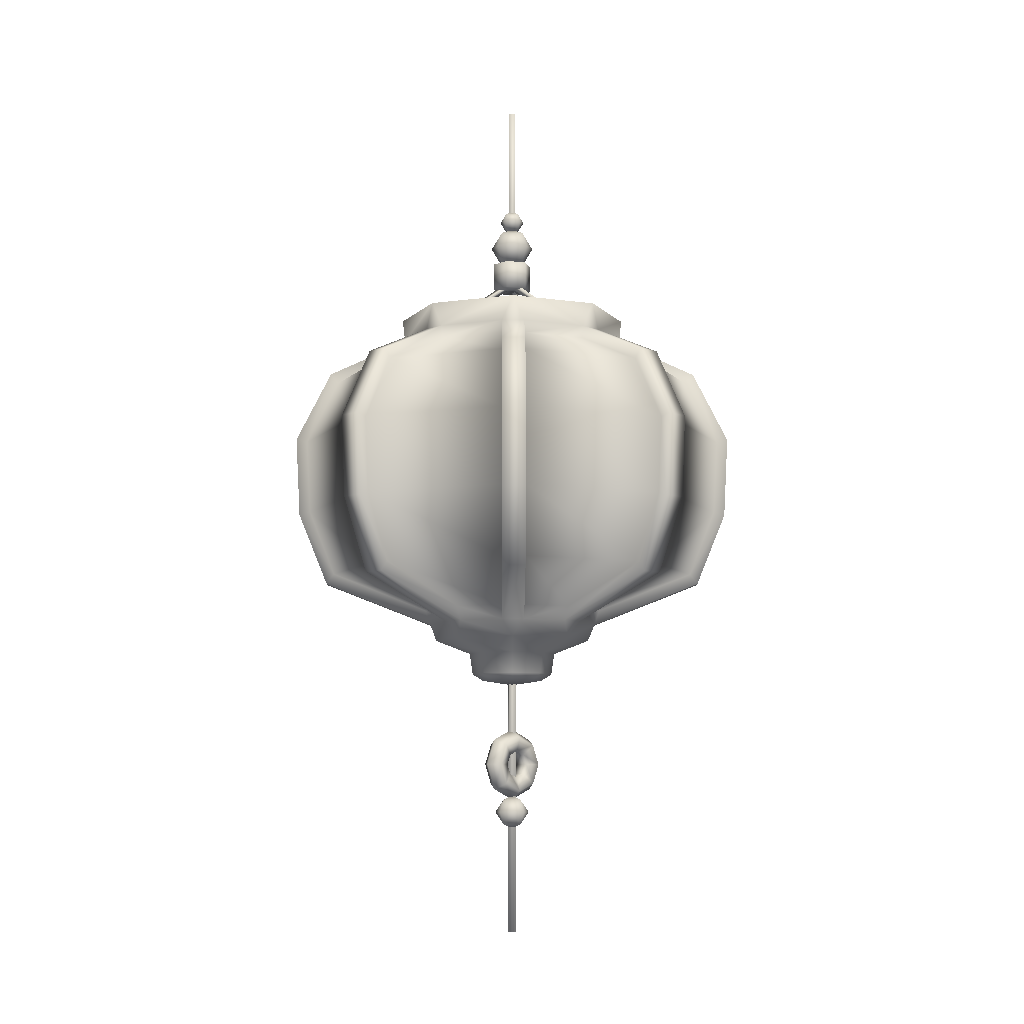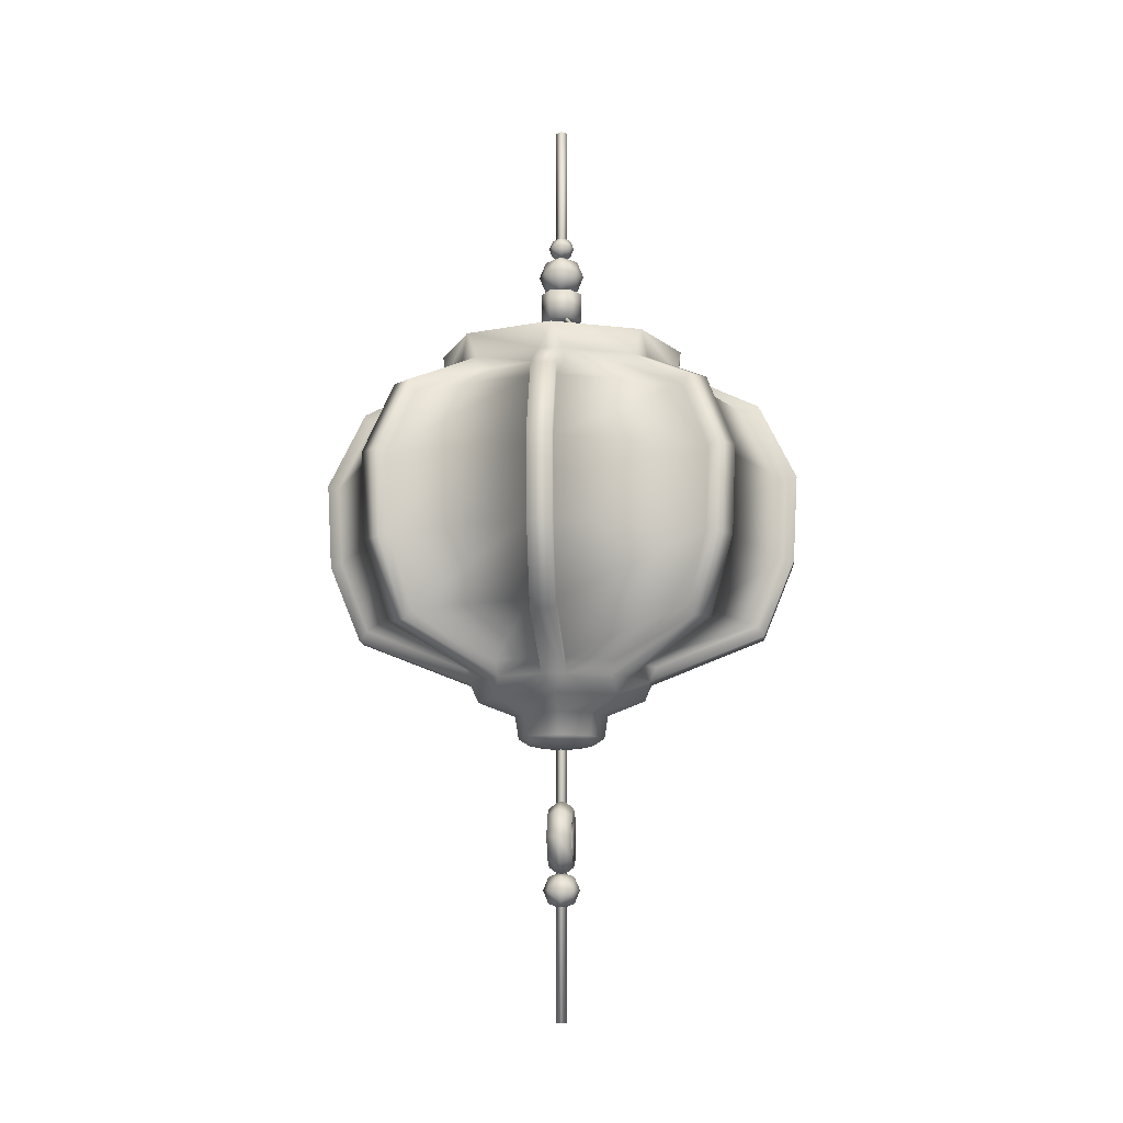
<metadata>
{"format":"obj","ext":"obj","renderer":"f3d","projection":"perspective","resolution":1024,"background":"white","views":[{"elev":-7.7,"azim":-45.5,"up":"+Y"},{"elev":-10.5,"azim":94.9,"up":"+Y"}]}
</metadata>
<code>
v  50.58 2.244 -50
v  50 2.244 -50.58
v  50 30.88 -50.58
v  50.58 30.88 -50
v  49.42 2.244 -50
v  49.42 30.88 -50
v  50 2.244 -49.42
v  50 30.88 -49.42
v  50 15.91 -48.05
v  51.38 15.91 -48.62
v  50 17.29 -48.62
v  51.95 15.91 -50
v  51.38 17.29 -50
v  50 17.86 -50
v  48.62 15.91 -48.62
v  48.62 17.29 -50
v  48.05 15.91 -50
v  50 14.52 -48.62
v  48.62 14.52 -50
v  50 13.95 -50
v  51.38 14.52 -50
v  50 15.91 -51.95
v  50 17.29 -51.38
v  51.38 15.91 -51.38
v  48.62 15.91 -51.38
v  50 14.52 -51.38
v  49.77 78.51 -50.18
v  50.45 78.83 -49.95
v  50.45 71.55 -39.56
v  49.77 71.23 -39.78
v  49.77 79.15 -49.73
v  49.77 71.87 -39.33
v  50.27 78.51 -50.11
v  49.73 78.83 -49.63
v  40.73 71.55 -54.83
v  41.26 71.23 -55.31
v  49.88 79.15 -50.33
v  40.87 71.87 -55.53
v  49.96 78.51 -49.71
v  49.81 78.83 -50.42
v  58.82 71.55 -55.62
v  58.96 71.23 -54.91
v  50.35 79.15 -49.94
v  59.35 71.87 -55.14
v  51.93 77.99 -51.11
v  50 77.99 -52.22
v  50 81.14 -52.22
v  51.93 81.14 -51.11
v  48.07 77.99 -51.11
v  48.07 81.14 -51.11
v  48.07 77.99 -48.89
v  48.07 81.14 -48.89
v  50 77.99 -47.78
v  50 81.14 -47.78
v  51.93 77.99 -48.89
v  51.93 81.14 -48.89
v  50 83.12 -47.55
v  51.73 83.12 -48.27
v  50 84.85 -48.27
v  52.45 83.12 -50
v  51.73 84.85 -50
v  50 85.57 -50
v  48.27 83.12 -48.27
v  48.27 84.85 -50
v  47.55 83.12 -50
v  50 81.39 -48.27
v  48.27 81.39 -50
v  50 80.67 -50
v  51.73 81.39 -50
v  50 83.12 -52.45
v  50 84.85 -51.73
v  51.73 83.12 -51.73
v  48.27 83.12 -51.73
v  50 81.39 -51.73
v  50 86.41 -48.63
v  50.97 86.41 -49.03
v  50 87.37 -49.03
v  51.37 86.41 -50
v  50.97 87.37 -50
v  50 87.77 -50
v  49.03 86.41 -49.03
v  49.03 87.37 -50
v  48.63 86.41 -50
v  50 85.44 -49.03
v  49.03 85.44 -50
v  50 85.04 -50
v  50.97 85.44 -50
v  50 86.41 -51.37
v  50 87.37 -50.97
v  50.97 86.41 -50.97
v  49.03 86.41 -50.97
v  50 85.44 -50.97
v  50.58 86.96 -50
v  50 86.96 -50.58
v  50 100 -50.58
v  50.58 100 -50
v  49.42 86.96 -50
v  49.42 100 -50
v  50 86.96 -49.42
v  50 100 -49.42
v  50 17.34 -50
v  50 18.3 -48.69
v  47.81 19.2 -48.69
v  47.13 18.53 -50
v  50 19.84 -49.19
v  48.9 20.29 -49.19
v  50 19.84 -50.81
v  48.9 20.29 -50.81
v  50 18.3 -51.31
v  47.81 19.2 -51.31
v  46.9 21.4 -48.69
v  45.95 21.4 -50
v  48.44 21.4 -49.19
v  48.44 21.4 -50.81
v  46.9 21.4 -51.31
v  47.81 23.59 -48.69
v  47.13 24.26 -50
v  48.9 22.5 -49.19
v  48.9 22.5 -50.81
v  47.81 23.59 -51.31
v  50 24.5 -48.69
v  50 25.45 -50
v  50 22.95 -49.19
v  50 22.95 -50.81
v  50 24.5 -51.31
v  52.87 18.53 -50
v  52.19 19.2 -48.69
v  51.1 20.29 -49.19
v  51.1 20.29 -50.81
v  52.19 19.2 -51.31
v  54.05 21.4 -50
v  53.1 21.4 -48.69
v  51.56 21.4 -49.19
v  51.56 21.4 -50.81
v  53.1 21.4 -51.31
v  52.87 24.26 -50
v  52.19 23.59 -48.69
v  51.1 22.5 -49.19
v  51.1 22.5 -50.81
v  52.19 23.59 -51.31
v  43.69 39.25 -58.1
v  36.09 43.56 -65.7
v  48.74 43.56 -70.94
v  48.74 39.25 -60.2
v  34.3 43.56 -63.91
v  41.9 39.25 -56.32
v  39.81 39.25 -51.26
v  29.06 43.56 -51.26
v  29.06 43.56 -48.74
v  39.81 39.25 -48.74
v  41.9 39.25 -43.68
v  34.3 43.56 -36.09
v  36.09 43.56 -34.3
v  43.69 39.25 -41.9
v  48.74 39.25 -39.8
v  48.74 43.56 -29.06
v  48.61 66.37 -70.73
v  48.74 59.28 -74.31
v  33.71 59.28 -68.08
v  36.24 66.37 -65.55
v  34.45 66.37 -63.76
v  31.92 59.28 -66.29
v  25.7 59.28 -51.26
v  29.27 66.37 -51.26
v  29.27 66.37 -48.74
v  25.7 59.28 -48.74
v  31.92 59.28 -33.71
v  34.45 66.37 -36.24
v  36.24 66.37 -34.45
v  33.71 59.28 -31.92
v  48.74 59.28 -25.69
v  48.61 66.37 -29.27
v  41.99 70.05 -59.8
v  41.87 71.44 -59.93
v  48.34 71.44 -62.75
v  48.74 70.05 -62.59
v  37.19 71.44 -51.26
v  40.08 71.44 -58.14
v  40.21 70.05 -58.01
v  37.41 70.05 -51.26
v  40.05 71.44 -41.84
v  37.19 71.44 -48.73
v  37.41 70.05 -48.74
v  40.21 70.05 -41.99
v  48.65 71.44 -37.32
v  41.84 71.44 -40.05
v  41.99 70.05 -40.2
v  48.74 70.05 -37.41
v  48.74 50.93 -73.83
v  34.04 50.93 -67.75
v  32.26 50.93 -65.96
v  26.17 50.93 -51.26
v  26.17 50.93 -48.74
v  32.26 50.93 -34.04
v  34.04 50.93 -32.25
v  48.74 50.93 -26.17
v  48.45 37.67 -59.57
v  44.13 37.67 -57.67
v  42.34 37.67 -55.88
v  40.36 37.68 -51.3
v  40.36 37.68 -48.77
v  42.27 37.68 -44.03
v  44.05 37.68 -42.24
v  48.74 37.69 -40.29
v  50 35.82 -58.93
v  50 34.28 -54.98
v  46.48 34.28 -53.52
v  43.69 35.82 -56.31
v  45.02 34.28 -50
v  41.07 35.82 -50
v  46.48 34.28 -46.48
v  43.69 35.82 -43.69
v  50 34.28 -45.02
v  50 35.82 -41.07
v  50 31.88 -54.61
v  46.74 31.88 -53.26
v  45.39 31.88 -50
v  46.74 31.88 -46.74
v  50 31.88 -45.39
v  50 31.12 -53.43
v  47.57 31.12 -52.43
v  46.57 31.12 -50
v  47.57 31.12 -47.57
v  50 31.12 -46.57
v  40.73 74.23 -59.27
v  42.76 74.85 -57.24
v  50 74.85 -60.24
v  50 74.23 -63.12
v  36.88 74.23 -50
v  39.76 74.85 -50
v  40.73 74.23 -40.73
v  42.76 74.85 -42.76
v  50 74.23 -36.88
v  50 74.85 -39.76
v  43.22 71.44 -56.78
v  50 71.44 -59.59
v  40.41 71.44 -50
v  43.22 71.44 -43.22
v  50 71.44 -40.41
v  50 30.61 -50
v  51.74 67.49 -71.48
v  51.74 59.61 -75.46
v  48.26 59.61 -75.46
v  48.26 67.49 -71.48
v  48.43 42.43 -71.7
v  51.57 42.43 -71.7
v  51.55 37.67 -59.57
v  33.69 42.47 -64.52
v  35.48 42.47 -66.31
v  28.2 42.47 -48.74
v  28.2 42.47 -51.26
v  35.48 42.47 -33.69
v  33.69 42.47 -35.48
v  32.83 59.61 -68.96
v  31.04 59.61 -67.18
v  33.86 67.46 -64.36
v  35.65 67.46 -66.15
v  24.45 59.61 -51.26
v  24.45 59.61 -48.74
v  28.44 67.46 -48.74
v  28.44 67.46 -51.26
v  31.04 59.61 -32.82
v  32.83 59.61 -31.04
v  35.65 67.46 -33.85
v  33.86 67.46 -35.64
v  51.74 50.59 -74.98
v  48.26 50.59 -74.98
v  33.17 50.57 -68.62
v  31.38 50.57 -66.84
v  24.93 50.57 -51.26
v  24.93 50.57 -48.74
v  31.38 50.57 -33.16
v  33.17 50.57 -31.38
v  48.55 59.61 -24.54
v  48.58 67.49 -28.52
v  48.55 50.59 -25.02
v  48.71 42.43 -28.3
v  51.66 71.44 -62.75
v  56.31 39.25 -58.1
v  51.26 39.25 -60.2
v  51.26 43.56 -70.94
v  63.91 43.56 -65.7
v  65.7 43.56 -63.91
v  70.94 43.56 -51.26
v  60.19 39.25 -51.26
v  58.1 39.25 -56.32
v  70.94 43.56 -48.74
v  65.7 43.56 -36.09
v  58.1 39.25 -43.68
v  60.19 39.25 -48.74
v  63.91 43.56 -34.3
v  51.26 43.56 -29.06
v  51.26 39.25 -39.8
v  56.31 39.25 -41.9
v  51.39 66.37 -70.73
v  63.76 66.37 -65.55
v  66.29 59.28 -68.08
v  51.26 59.28 -74.31
v  65.55 66.37 -63.76
v  70.73 66.37 -51.26
v  74.3 59.28 -51.26
v  68.08 59.28 -66.29
v  70.73 66.37 -48.74
v  65.55 66.37 -36.24
v  68.08 59.28 -33.71
v  74.3 59.28 -48.74
v  63.76 66.37 -34.45
v  51.39 66.37 -29.27
v  51.26 59.28 -25.69
v  66.29 59.28 -31.92
v  58.01 70.05 -59.8
v  51.26 70.05 -62.59
v  58.13 71.44 -59.93
v  62.81 71.44 -51.26
v  62.59 70.05 -51.26
v  59.79 70.05 -58.01
v  59.92 71.44 -58.14
v  59.95 71.44 -41.84
v  59.79 70.05 -41.99
v  62.59 70.05 -48.74
v  62.81 71.44 -48.73
v  51.35 71.44 -37.32
v  51.26 70.05 -37.41
v  58.01 70.05 -40.2
v  58.16 71.44 -40.05
v  65.96 50.93 -67.75
v  51.26 50.93 -73.83
v  73.83 50.93 -51.26
v  67.74 50.93 -65.96
v  67.74 50.93 -34.04
v  73.83 50.93 -48.74
v  51.26 50.93 -26.17
v  65.96 50.93 -32.25
v  55.87 37.67 -57.67
v  59.64 37.68 -51.3
v  57.66 37.67 -55.88
v  57.73 37.68 -44.03
v  59.64 37.68 -48.77
v  55.95 37.68 -42.24
v  51.26 37.69 -40.29
v  56.31 35.82 -56.31
v  53.52 34.28 -53.52
v  58.93 35.82 -50
v  54.98 34.28 -50
v  56.31 35.82 -43.69
v  53.52 34.28 -46.48
v  53.26 31.88 -53.26
v  54.61 31.88 -50
v  53.26 31.88 -46.74
v  52.43 31.12 -52.43
v  53.43 31.12 -50
v  52.43 31.12 -47.57
v  59.27 74.23 -59.27
v  57.24 74.85 -57.24
v  63.12 74.23 -50
v  60.24 74.85 -50
v  59.27 74.23 -40.73
v  57.24 74.85 -42.76
v  56.78 71.44 -56.78
v  59.59 71.44 -50
v  56.78 71.44 -43.22
v  51.45 59.61 -24.54
v  51.42 67.49 -28.52
v  51.45 50.59 -25.02
v  64.52 42.47 -66.31
v  66.31 42.47 -64.52
v  71.8 42.47 -51.26
v  71.8 42.47 -48.74
v  66.31 42.47 -35.48
v  64.52 42.47 -33.69
v  51.29 42.43 -28.3
v  67.17 59.61 -68.96
v  64.35 67.46 -66.15
v  66.14 67.46 -64.36
v  68.96 59.61 -67.18
v  75.55 59.61 -51.26
v  71.56 67.46 -51.26
v  71.56 67.46 -48.74
v  75.55 59.61 -48.74
v  68.96 59.61 -32.82
v  66.14 67.46 -35.64
v  64.35 67.46 -33.85
v  67.17 59.61 -31.04
v  66.83 50.57 -68.62
v  68.62 50.57 -66.84
v  75.07 50.57 -51.26
v  75.07 50.57 -48.74
v  68.62 50.57 -33.16
v  66.83 50.57 -31.38
g base
f 1 2 3
f 3 4 1
f 2 5 6
f 6 3 2
f 5 7 8
f 8 6 5
f 7 1 4
f 4 8 7
f 5 2 1
f 1 7 5
f 9 10 11
f 10 12 13
f 10 13 11
f 11 13 14
f 9 11 15
f 11 14 16
f 11 16 15
f 15 16 17
f 9 15 18
f 15 17 19
f 15 19 18
f 18 19 20
f 9 18 10
f 18 20 21
f 18 21 10
f 10 21 12
f 22 23 24
f 23 14 13
f 23 13 24
f 24 13 12
f 22 25 23
f 25 17 16
f 25 16 23
f 23 16 14
f 22 26 25
f 26 20 19
f 26 19 25
f 25 19 17
f 22 24 26
f 24 12 21
f 24 21 26
f 26 21 20
f 27 28 29
f 29 30 27
f 31 27 30
f 30 32 31
f 28 31 32
f 32 29 28
f 33 34 35
f 35 36 33
f 37 33 36
f 36 38 37
f 34 37 38
f 38 35 34
f 39 40 41
f 41 42 39
f 43 39 42
f 42 44 43
f 40 43 44
f 44 41 40
f 45 46 47
f 47 48 45
f 46 49 50
f 50 47 46
f 49 51 52
f 52 50 49
f 51 53 54
f 54 52 51
f 53 55 56
f 56 54 53
f 55 45 48
f 48 56 55
f 53 46 45
f 45 55 53
f 47 54 56
f 56 48 47
f 57 58 59
f 58 60 61
f 58 61 59
f 59 61 62
f 57 59 63
f 59 62 64
f 59 64 63
f 63 64 65
f 57 63 66
f 63 65 67
f 63 67 66
f 66 67 68
f 57 66 58
f 66 68 69
f 66 69 58
f 58 69 60
f 70 71 72
f 71 62 61
f 71 61 72
f 72 61 60
f 70 73 71
f 73 65 64
f 73 64 71
f 71 64 62
f 70 74 73
f 74 68 67
f 74 67 73
f 73 67 65
f 70 72 74
f 72 60 69
f 72 69 74
f 74 69 68
f 75 76 77
f 76 78 79
f 76 79 77
f 77 79 80
f 75 77 81
f 77 80 82
f 77 82 81
f 81 82 83
f 75 81 84
f 81 83 85
f 81 85 84
f 84 85 86
f 75 84 76
f 84 86 87
f 84 87 76
f 76 87 78
f 88 89 90
f 89 80 79
f 89 79 90
f 90 79 78
f 88 91 89
f 91 83 82
f 91 82 89
f 89 82 80
f 88 92 91
f 92 86 85
f 92 85 91
f 91 85 83
f 88 90 92
f 90 78 87
f 90 87 92
f 92 87 86
f 93 94 95
f 95 96 93
f 94 97 98
f 98 95 94
f 97 99 100
f 100 98 97
f 99 93 96
f 96 100 99
f 95 98 100
f 100 96 95
f 50 52 54
f 54 47 50
f 51 49 46
f 46 53 51
f 101 102 103
f 103 104 101
f 102 105 106
f 106 103 102
f 105 107 108
f 108 106 105
f 107 109 110
f 110 108 107
f 109 101 104
f 104 110 109
f 104 103 111
f 111 112 104
f 103 106 113
f 113 111 103
f 106 108 114
f 114 113 106
f 108 110 115
f 115 114 108
f 110 104 112
f 112 115 110
f 112 111 116
f 116 117 112
f 111 113 118
f 118 116 111
f 113 114 119
f 119 118 113
f 114 115 120
f 120 119 114
f 115 112 117
f 117 120 115
f 117 116 121
f 121 122 117
f 116 118 123
f 123 121 116
f 118 119 124
f 124 123 118
f 119 120 125
f 125 124 119
f 120 117 122
f 122 125 120
f 101 126 127
f 127 102 101
f 102 127 128
f 128 105 102
f 105 128 129
f 129 107 105
f 107 129 130
f 130 109 107
f 109 130 126
f 126 101 109
f 126 131 132
f 132 127 126
f 127 132 133
f 133 128 127
f 128 133 134
f 134 129 128
f 129 134 135
f 135 130 129
f 130 135 131
f 131 126 130
f 131 136 137
f 137 132 131
f 132 137 138
f 138 133 132
f 133 138 139
f 139 134 133
f 134 139 140
f 140 135 134
f 135 140 136
f 136 131 135
f 136 122 121
f 121 137 136
f 137 121 123
f 123 138 137
f 138 123 124
f 124 139 138
f 139 124 125
f 125 140 139
f 140 125 122
f 122 136 140
f 141 142 143
f 143 144 141
f 145 146 147
f 147 148 145
f 149 150 151
f 151 152 149
f 153 154 155
f 155 156 153
f 157 158 159
f 159 160 157
f 161 162 163
f 163 164 161
f 165 166 167
f 167 168 165
f 169 170 171
f 171 172 169
f 173 174 175
f 175 176 173
f 177 178 179
f 179 180 177
f 181 182 183
f 183 184 181
f 185 186 187
f 187 188 185
f 160 173 176
f 176 157 160
f 179 161 164
f 164 180 179
f 183 165 168
f 168 184 183
f 172 188 187
f 187 169 172
f 158 189 190
f 190 159 158
f 162 191 192
f 192 163 162
f 166 193 194
f 194 167 166
f 170 195 196
f 196 171 170
f 197 198 141
f 141 144 197
f 146 199 200
f 200 147 146
f 150 201 202
f 202 151 150
f 203 204 155
f 155 154 203
f 205 206 207
f 207 208 205
f 208 207 209
f 209 210 208
f 210 209 211
f 211 212 210
f 212 211 213
f 213 214 212
f 206 215 216
f 216 207 206
f 207 216 217
f 217 209 207
f 209 217 218
f 218 211 209
f 211 218 219
f 219 213 211
f 215 220 221
f 221 216 215
f 216 221 222
f 222 217 216
f 217 222 223
f 223 218 217
f 218 223 224
f 224 219 218
f 189 143 142
f 142 190 189
f 191 145 148
f 148 192 191
f 193 149 152
f 152 194 193
f 195 153 156
f 156 196 195
f 225 226 227
f 227 228 225
f 229 230 226
f 226 225 229
f 231 232 230
f 230 229 231
f 233 234 232
f 232 231 233
f 226 235 236
f 236 227 226
f 230 237 235
f 235 226 230
f 232 238 237
f 237 230 232
f 234 239 238
f 238 232 234
f 239 236 235
f 235 238 239
f 238 235 237
f 220 240 221
f 221 240 222
f 222 240 223
f 223 240 224
f 241 242 243
f 243 244 241
f 245 246 247
f 247 197 245
f 198 199 248
f 248 249 198
f 200 201 250
f 250 251 200
f 202 203 252
f 252 253 202
f 254 255 256
f 256 257 254
f 258 259 260
f 260 261 258
f 262 263 264
f 264 265 262
f 257 256 178
f 178 174 257
f 261 260 182
f 182 177 261
f 265 264 186
f 186 181 265
f 243 242 266
f 266 267 243
f 268 269 255
f 255 254 268
f 270 271 259
f 259 258 270
f 272 273 263
f 263 262 272
f 267 266 246
f 246 245 267
f 249 248 269
f 269 268 249
f 251 250 271
f 271 270 251
f 253 252 273
f 273 272 253
f 172 171 274
f 274 275 172
f 171 196 276
f 276 274 171
f 196 156 277
f 277 276 196
f 156 155 204
f 204 277 156
f 188 172 275
f 275 185 188
f 158 157 244
f 244 243 158
f 157 176 175
f 175 244 157
f 144 143 245
f 245 197 144
f 143 189 267
f 267 245 143
f 189 158 243
f 243 267 189
f 142 141 198
f 198 249 142
f 146 145 248
f 248 199 146
f 145 191 269
f 269 248 145
f 191 162 255
f 255 269 191
f 162 161 256
f 256 255 162
f 161 179 178
f 178 256 161
f 173 160 257
f 257 174 173
f 160 159 254
f 254 257 160
f 159 190 268
f 268 254 159
f 190 142 249
f 249 268 190
f 148 147 200
f 200 251 148
f 150 149 250
f 250 201 150
f 149 193 271
f 271 250 149
f 193 166 259
f 259 271 193
f 166 165 260
f 260 259 166
f 165 183 182
f 182 260 165
f 180 164 261
f 261 177 180
f 164 163 258
f 258 261 164
f 163 192 270
f 270 258 163
f 192 148 251
f 251 270 192
f 152 151 202
f 202 253 152
f 154 153 252
f 252 203 154
f 153 195 273
f 273 252 153
f 195 170 263
f 263 273 195
f 170 169 264
f 264 263 170
f 169 187 186
f 186 264 169
f 184 168 265
f 265 181 184
f 168 167 262
f 262 265 168
f 167 194 272
f 272 262 167
f 194 152 253
f 253 272 194
f 186 231 181
f 185 233 231
f 231 186 185
f 182 229 177
f 231 229 182
f 182 181 231
f 178 225 174
f 229 225 178
f 178 177 229
f 175 228 278
f 225 228 175
f 175 174 225
f 202 212 203
f 200 210 201
f 198 208 199
f 203 212 214
f 214 204 203
f 208 210 200
f 200 199 208
f 201 210 212
f 212 202 201
f 244 175 278
f 278 241 244
f 205 197 247
f 197 205 208
f 208 198 197
f 279 280 281
f 281 282 279
f 283 284 285
f 285 286 283
f 287 288 289
f 289 290 287
f 291 292 293
f 293 294 291
f 295 296 297
f 297 298 295
f 299 300 301
f 301 302 299
f 303 304 305
f 305 306 303
f 307 308 309
f 309 310 307
f 311 312 278
f 278 313 311
f 314 315 316
f 316 317 314
f 318 319 320
f 320 321 318
f 322 323 324
f 324 325 322
f 296 295 312
f 312 311 296
f 316 315 300
f 300 299 316
f 320 319 304
f 304 303 320
f 308 307 324
f 324 323 308
f 298 297 326
f 326 327 298
f 302 301 328
f 328 329 302
f 306 305 330
f 330 331 306
f 310 309 332
f 332 333 310
f 247 280 279
f 279 334 247
f 286 285 335
f 335 336 286
f 290 289 337
f 337 338 290
f 339 294 293
f 293 340 339
f 205 341 342
f 342 206 205
f 341 343 344
f 344 342 341
f 343 345 346
f 346 344 343
f 345 214 213
f 213 346 345
f 206 342 347
f 347 215 206
f 342 344 348
f 348 347 342
f 344 346 349
f 349 348 344
f 346 213 219
f 219 349 346
f 215 347 350
f 350 220 215
f 347 348 351
f 351 350 347
f 348 349 352
f 352 351 348
f 349 219 224
f 224 352 349
f 327 326 282
f 282 281 327
f 329 328 284
f 284 283 329
f 331 330 288
f 288 287 331
f 333 332 292
f 292 291 333
f 353 228 227
f 227 354 353
f 355 353 354
f 354 356 355
f 357 355 356
f 356 358 357
f 233 357 358
f 358 234 233
f 354 227 236
f 236 359 354
f 356 354 359
f 359 360 356
f 358 356 360
f 360 361 358
f 234 358 361
f 361 239 234
f 239 361 359
f 359 236 239
f 361 360 359
f 220 350 240
f 350 351 240
f 351 352 240
f 352 224 240
f 362 363 275
f 275 274 362
f 275 363 322
f 322 185 275
f 364 362 274
f 274 276 364
f 334 365 366
f 366 336 334
f 335 367 368
f 368 338 335
f 337 369 370
f 370 339 337
f 340 371 277
f 277 204 340
f 372 373 374
f 374 375 372
f 376 377 378
f 378 379 376
f 380 381 382
f 382 383 380
f 373 313 317
f 317 374 373
f 377 314 321
f 321 378 377
f 381 318 325
f 325 382 381
f 384 372 375
f 375 385 384
f 386 376 379
f 379 387 386
f 388 380 383
f 383 389 388
f 365 384 385
f 385 366 365
f 367 386 387
f 387 368 367
f 369 388 389
f 389 370 369
f 371 364 276
f 276 277 371
f 308 363 362
f 362 309 308
f 309 362 364
f 364 332 309
f 332 364 371
f 371 292 332
f 292 371 340
f 340 293 292
f 323 322 363
f 363 308 323
f 298 242 241
f 241 295 298
f 295 241 278
f 278 312 295
f 280 247 246
f 246 281 280
f 281 246 266
f 266 327 281
f 327 266 242
f 242 298 327
f 282 365 334
f 334 279 282
f 286 336 366
f 366 283 286
f 283 366 385
f 385 329 283
f 329 385 375
f 375 302 329
f 302 375 374
f 374 299 302
f 299 374 317
f 317 316 299
f 311 313 373
f 373 296 311
f 296 373 372
f 372 297 296
f 297 372 384
f 384 326 297
f 326 384 365
f 365 282 326
f 284 367 335
f 335 285 284
f 290 338 368
f 368 287 290
f 287 368 387
f 387 331 287
f 331 387 379
f 379 306 331
f 306 379 378
f 378 303 306
f 303 378 321
f 321 320 303
f 315 314 377
f 377 300 315
f 300 377 376
f 376 301 300
f 301 376 386
f 386 328 301
f 328 386 367
f 367 284 328
f 288 369 337
f 337 289 288
f 294 339 370
f 370 291 294
f 291 370 389
f 389 333 291
f 333 389 383
f 383 310 333
f 310 383 382
f 382 307 310
f 307 382 325
f 325 324 307
f 319 318 381
f 381 304 319
f 304 381 380
f 380 305 304
f 305 380 388
f 388 330 305
f 330 388 369
f 369 288 330
f 325 318 357
f 322 325 357
f 357 233 322
f 321 314 355
f 357 318 321
f 321 355 357
f 317 313 353
f 355 314 317
f 317 353 355
f 353 313 278
f 278 228 353
f 337 339 345
f 335 338 343
f 334 336 341
f 340 204 214
f 339 340 214
f 214 345 339
f 341 336 335
f 335 343 341
f 338 337 345
f 345 343 338
f 233 185 322
f 247 334 341
f 341 205 247

</code>
